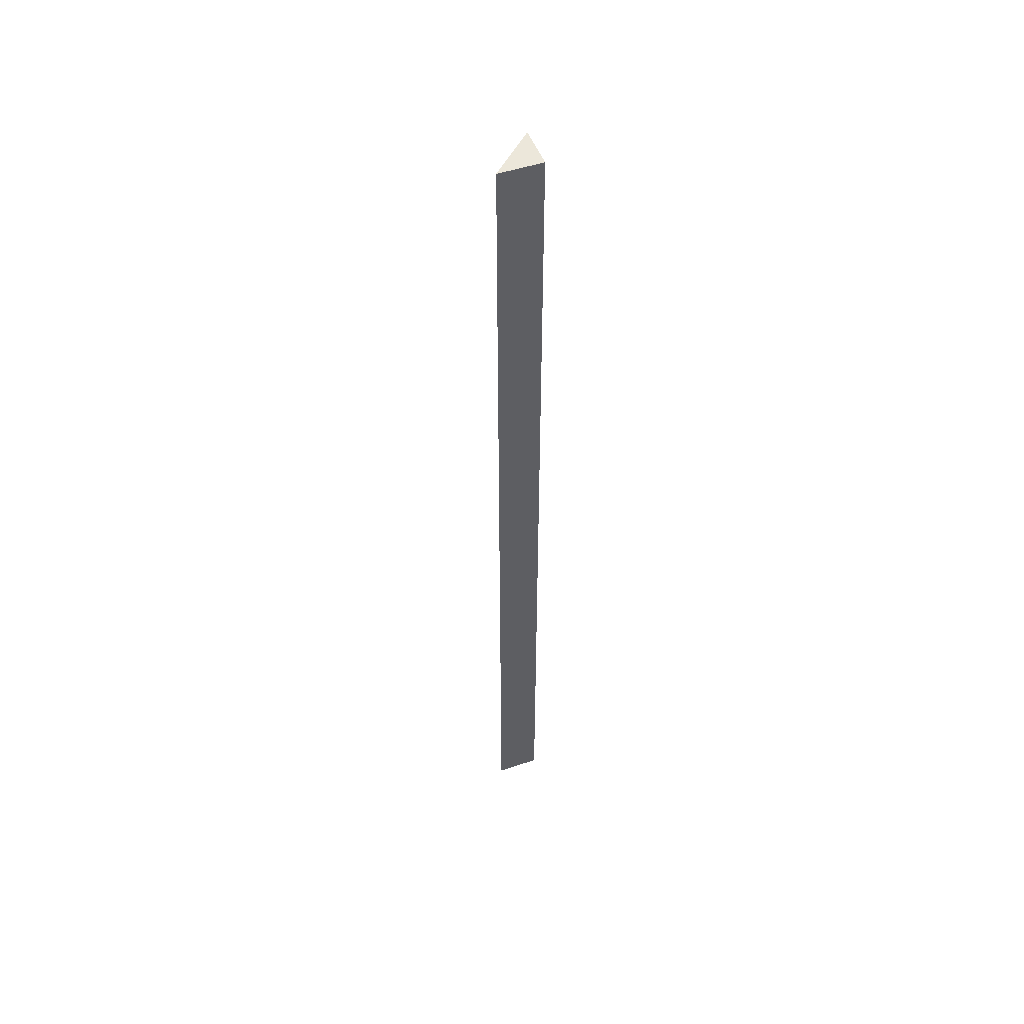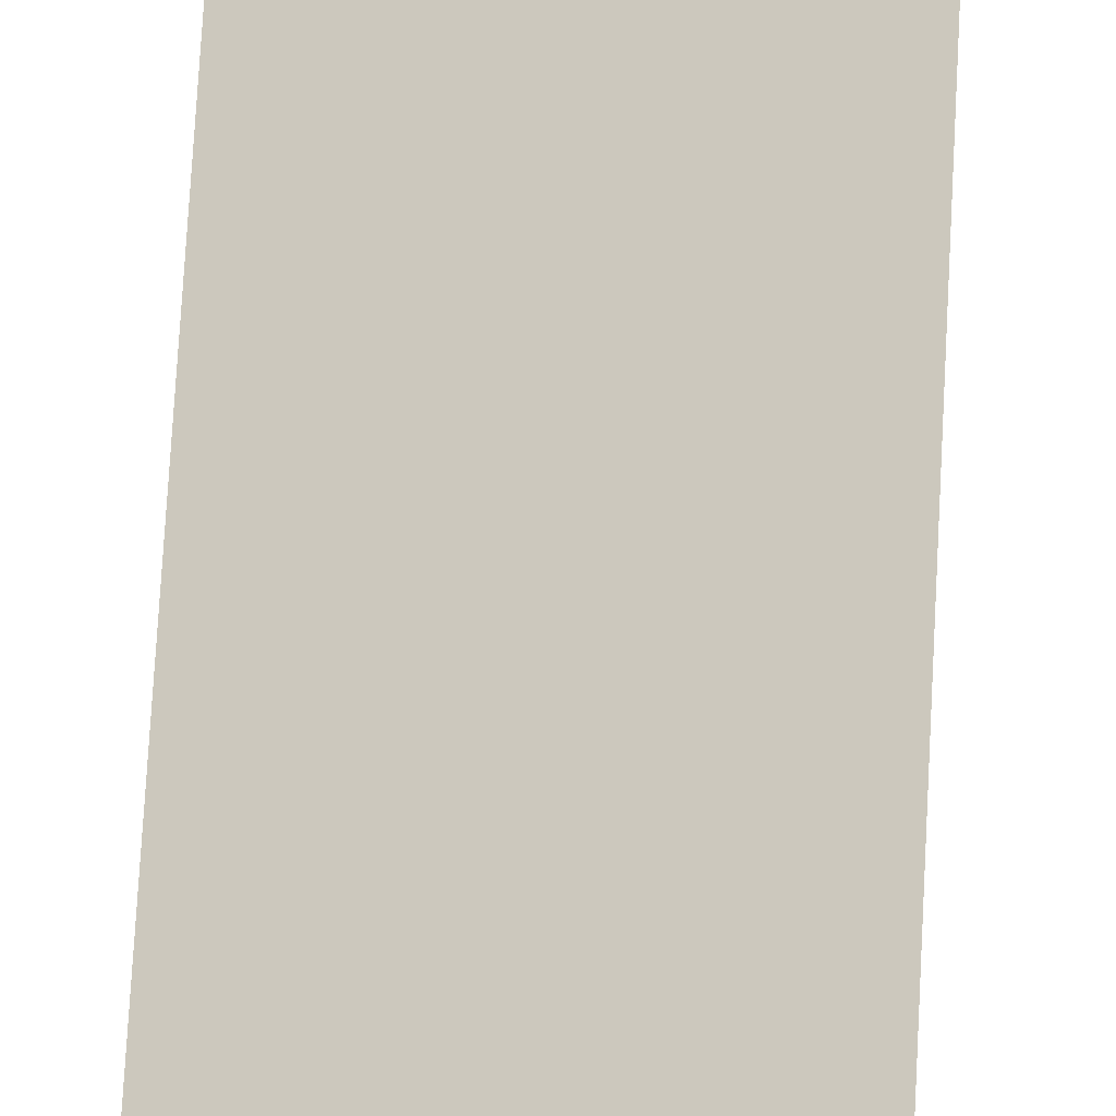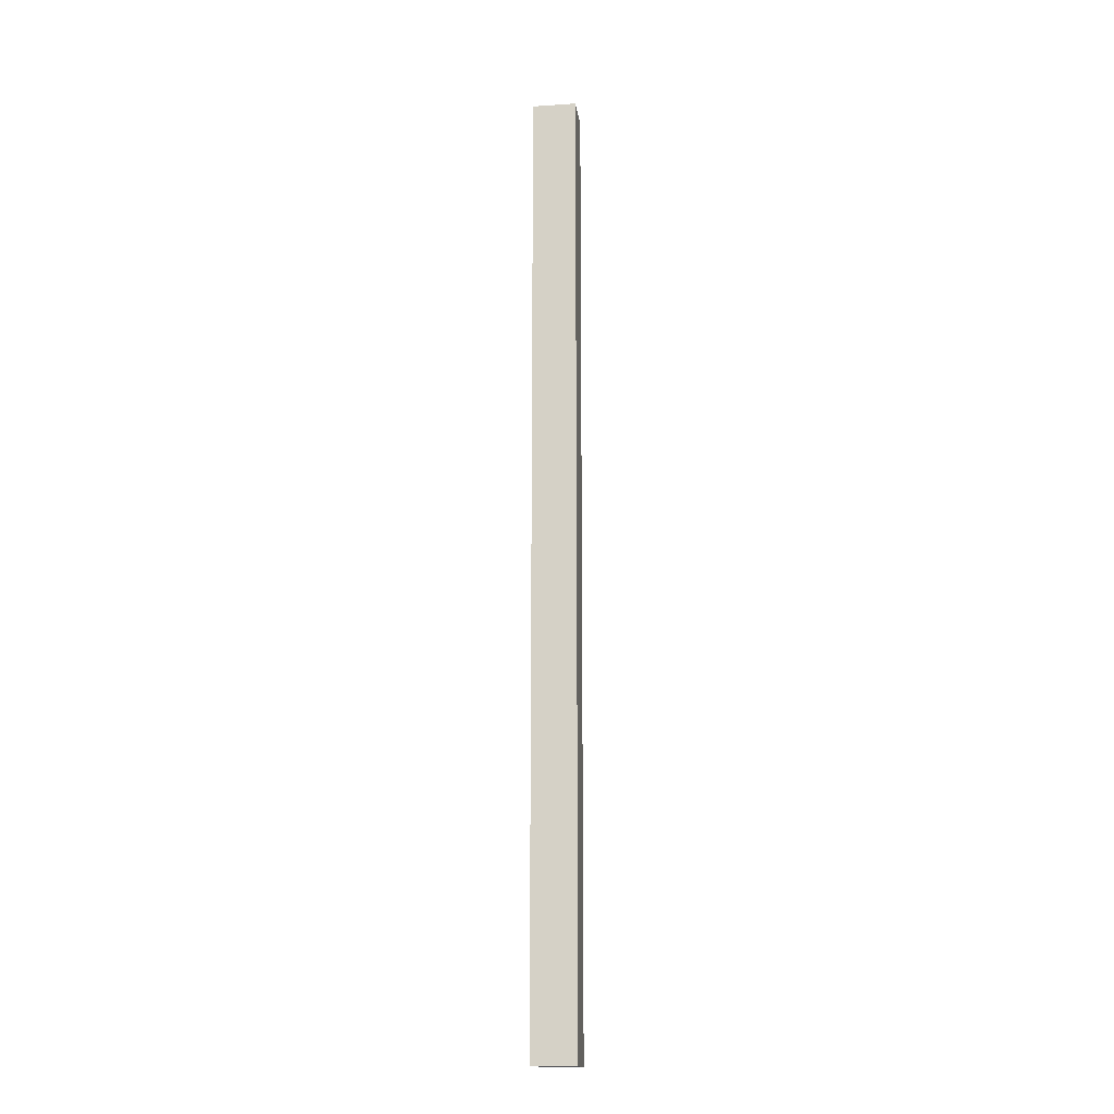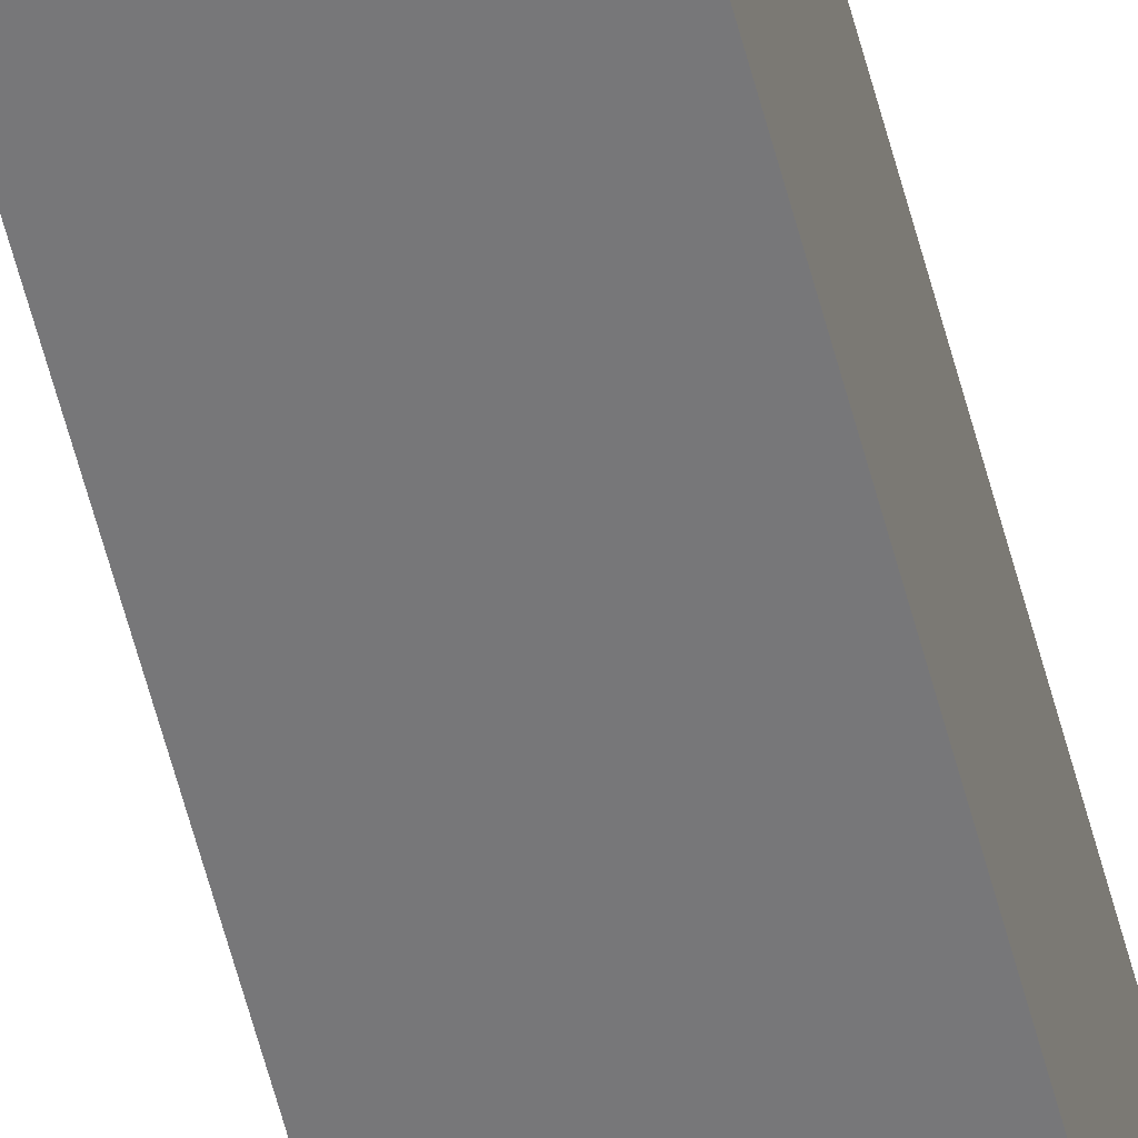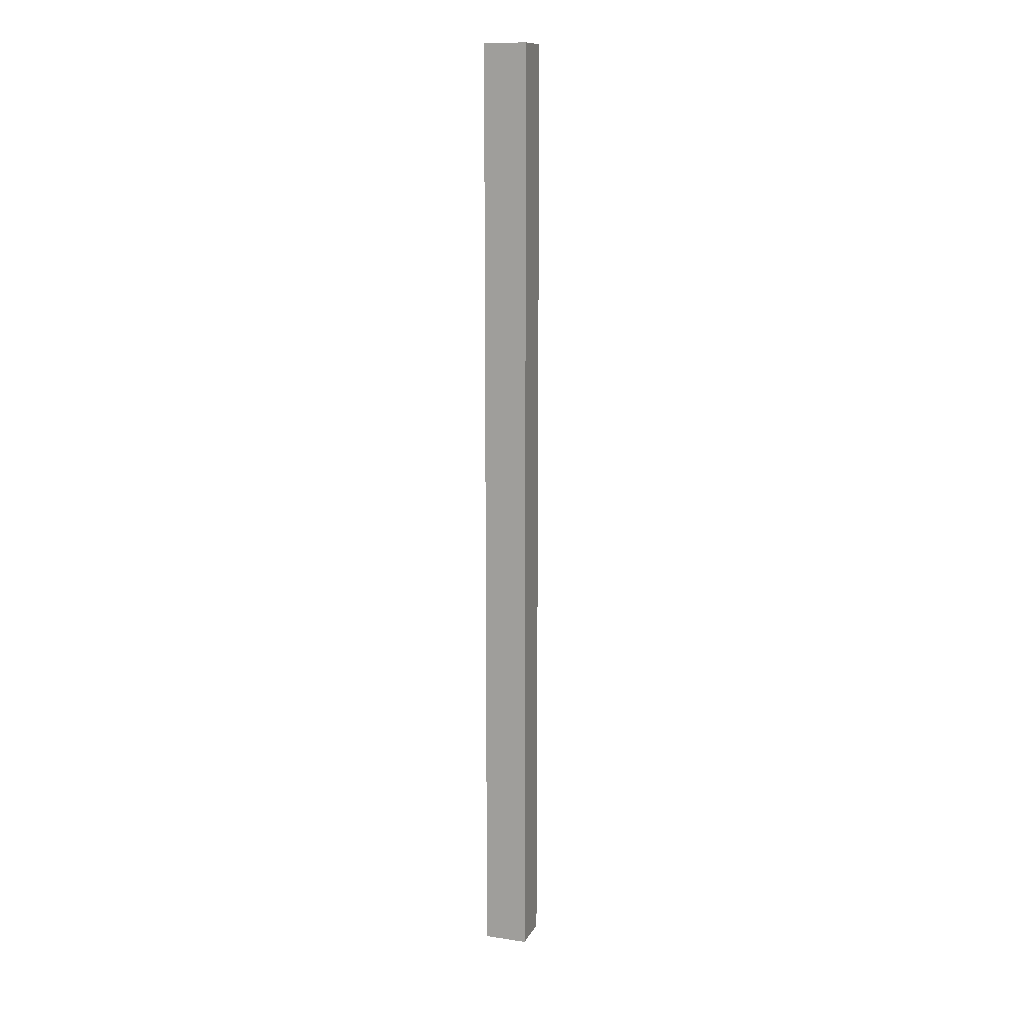
<metadata>
{"format":"obj","ext":"obj","renderer":"f3d","projection":"perspective","resolution":1024,"background":"white","views":[{"elev":50.6,"azim":69.8,"up":"+Y"},{"elev":35.5,"azim":-178.1,"up":"+Z"},{"elev":-16.1,"azim":97.8,"up":"+Y"},{"elev":-57.3,"azim":14.3,"up":"+Z"},{"elev":12.5,"azim":109.1,"up":"+Y"}]}
</metadata>
<code>
o Cube.015_Cube.005
v -1.183 2.634 -1.625
v -0.9994 2.634 -1.626
v -0.9994 2.634 -1.437
v -1.091 2.634 -1.531
v -1.183 4.688 -1.625
v -0.9994 4.688 -1.626
v -0.9994 4.688 -1.437
v -1.091 4.688 -1.531
v -1.183 6.764 -1.625
v -0.9994 6.764 -1.626
v -0.9994 6.764 -1.437
v -1.091 6.764 -1.531
f 3 2 6 7
f 5 8 12 9
f 1 4 8 5
f 2 1 5 6
f 4 3 7 8
f 2 3 4 1
f 10 9 12 11
f 6 5 9 10
f 8 7 11 12
f 7 6 10 11

</code>
